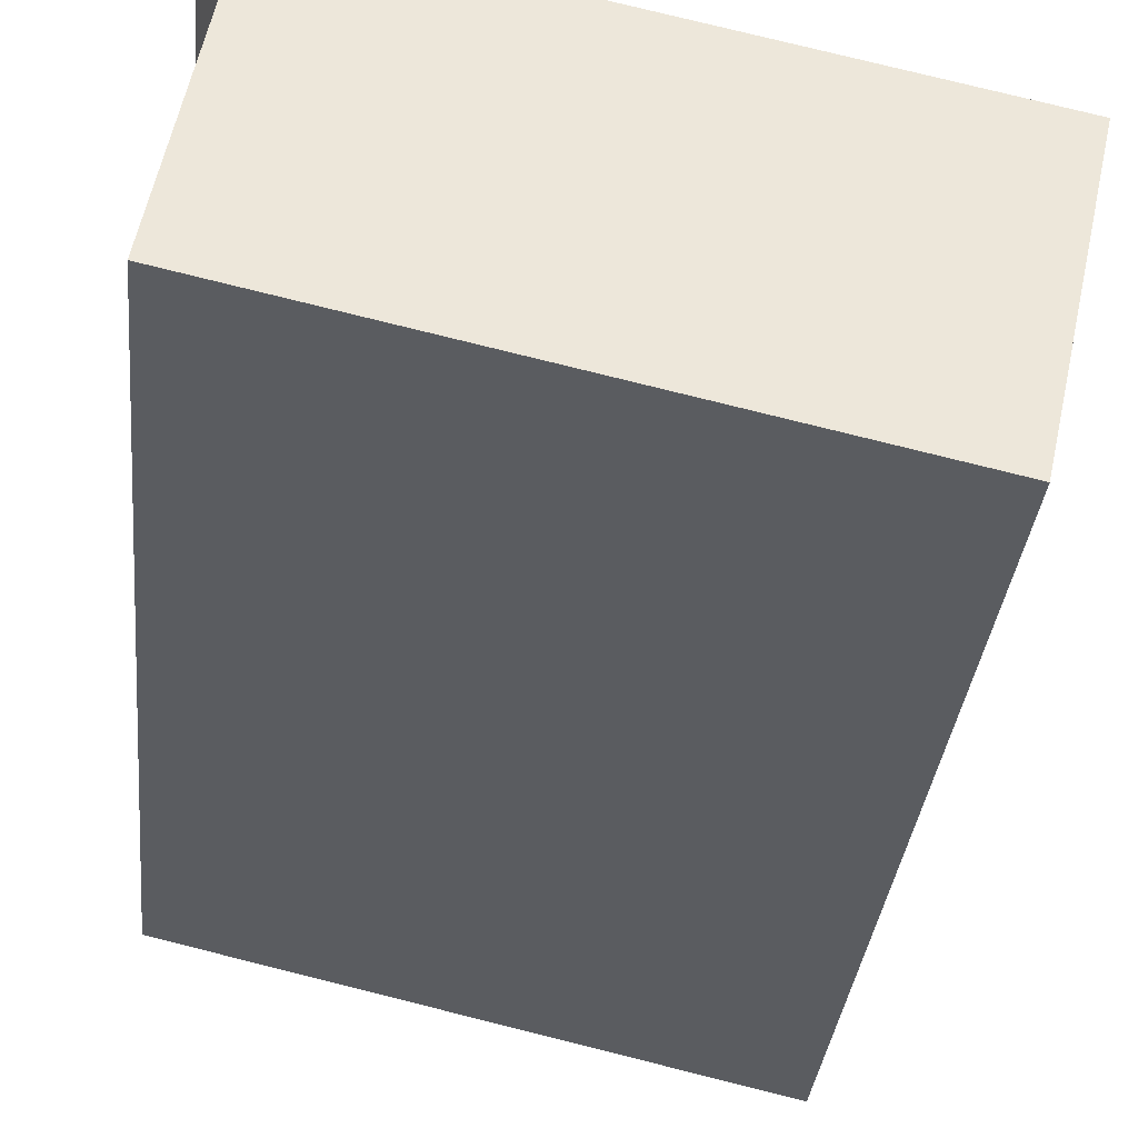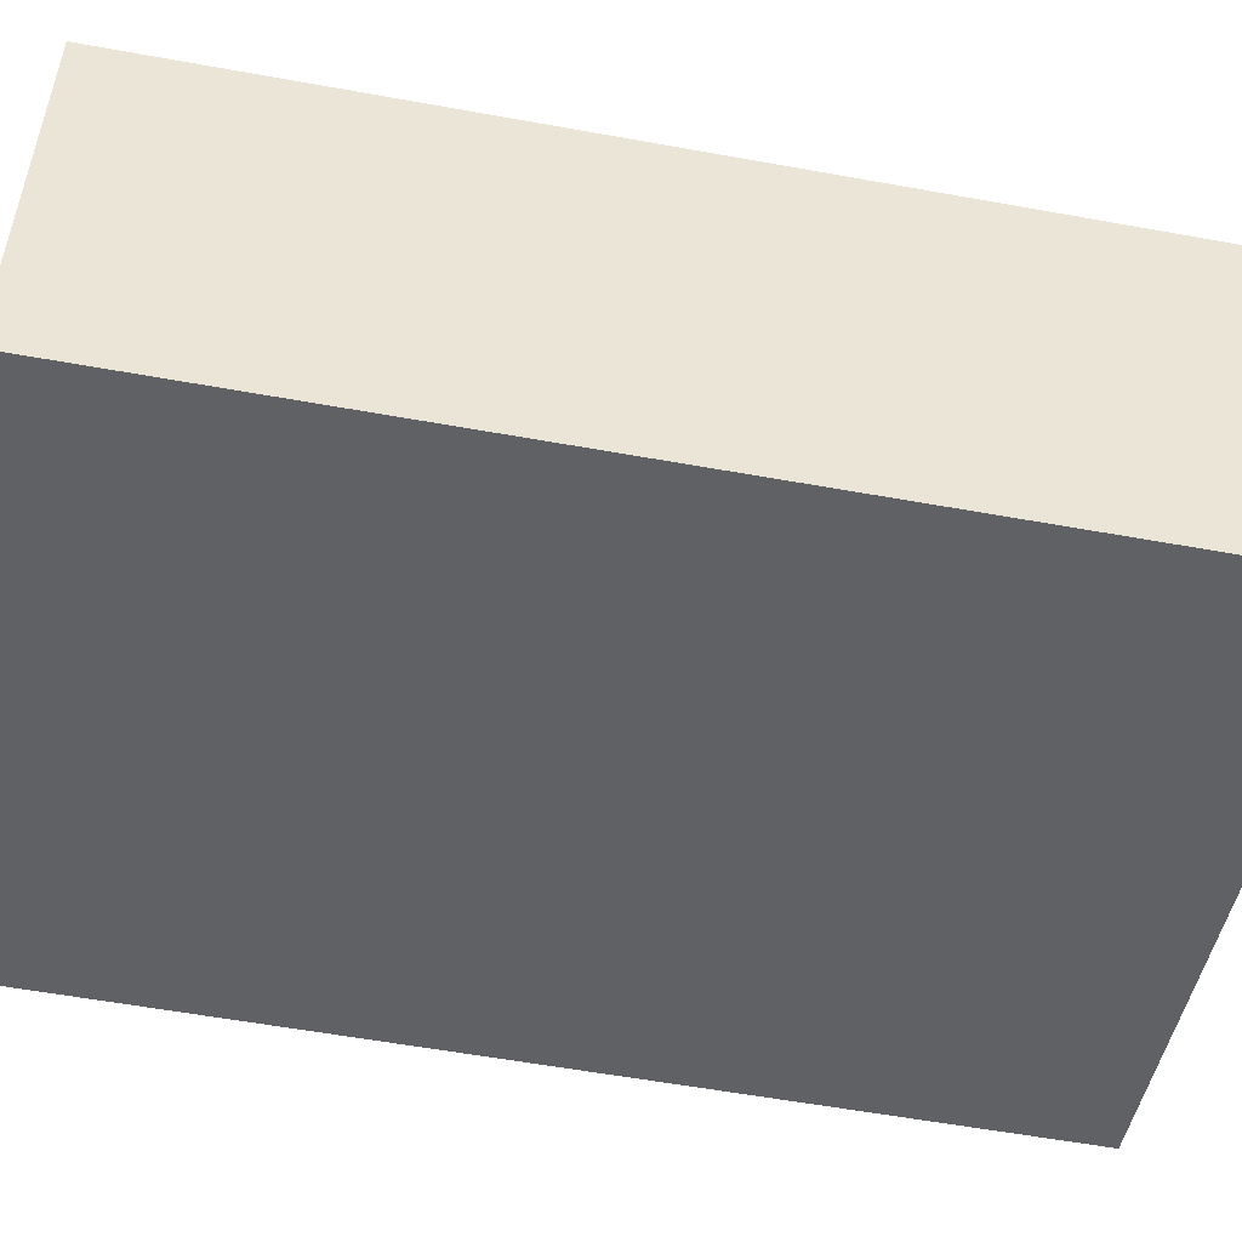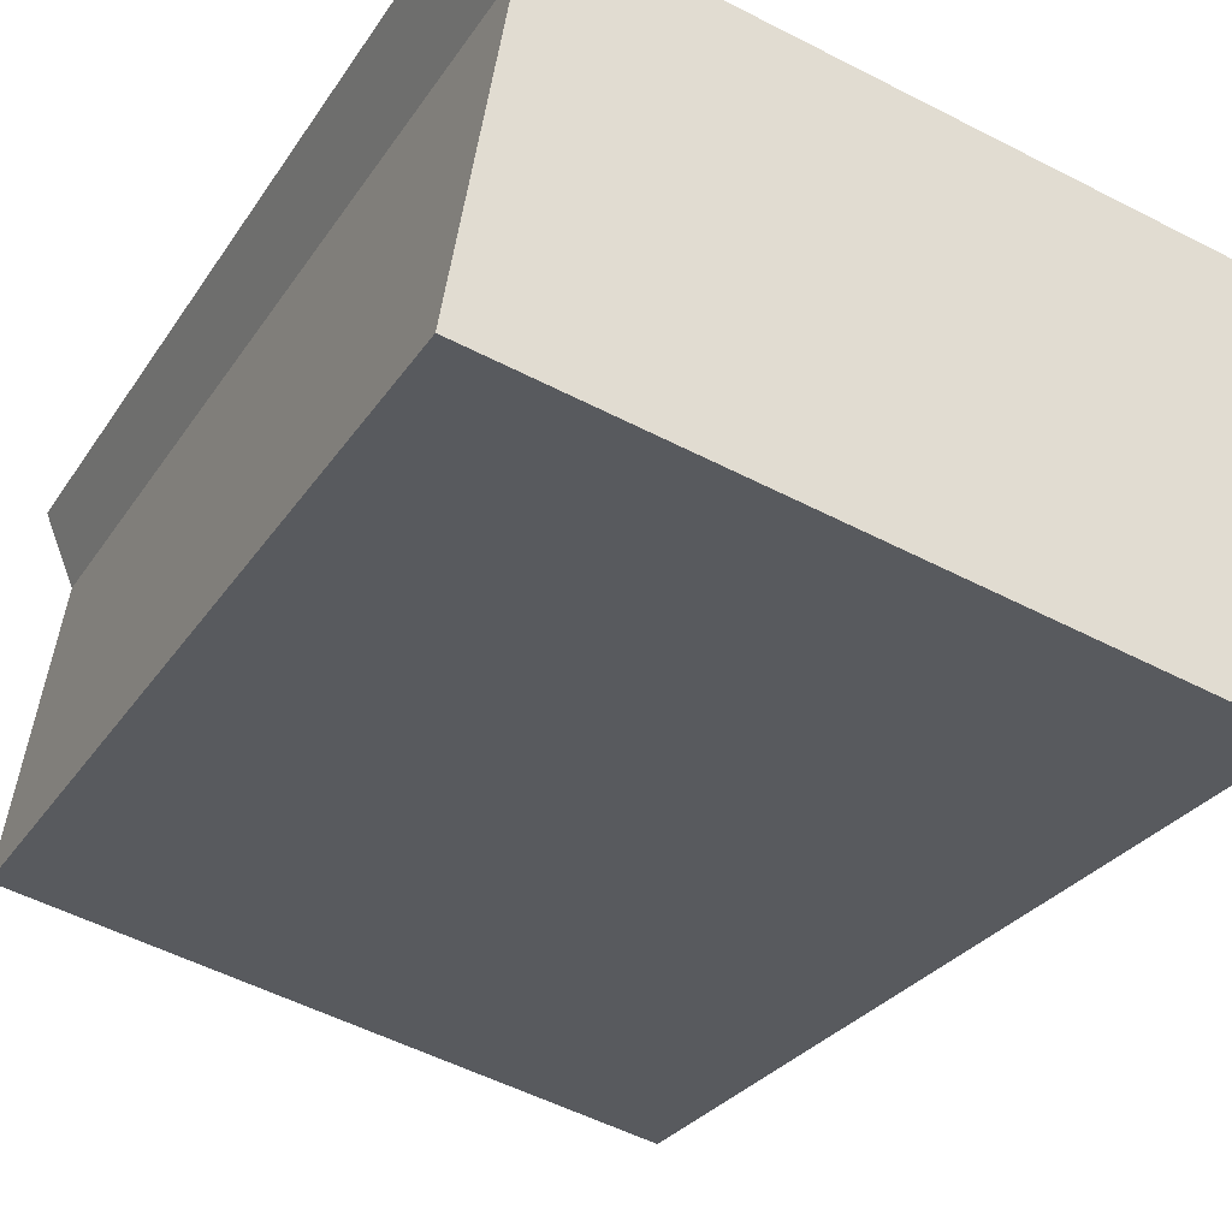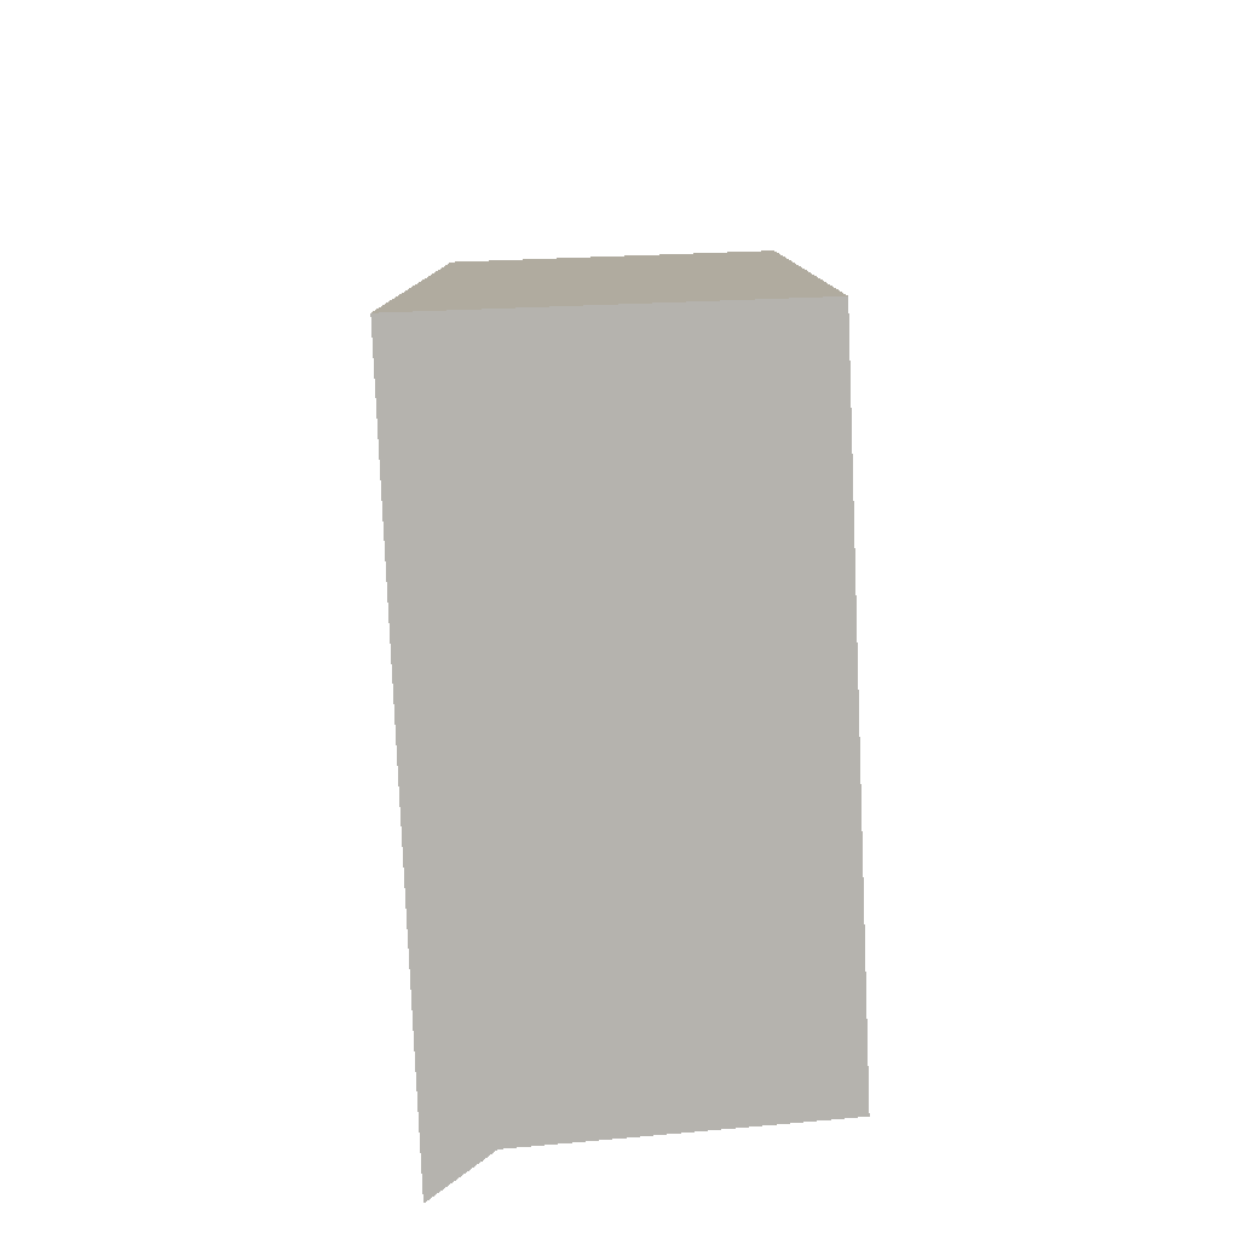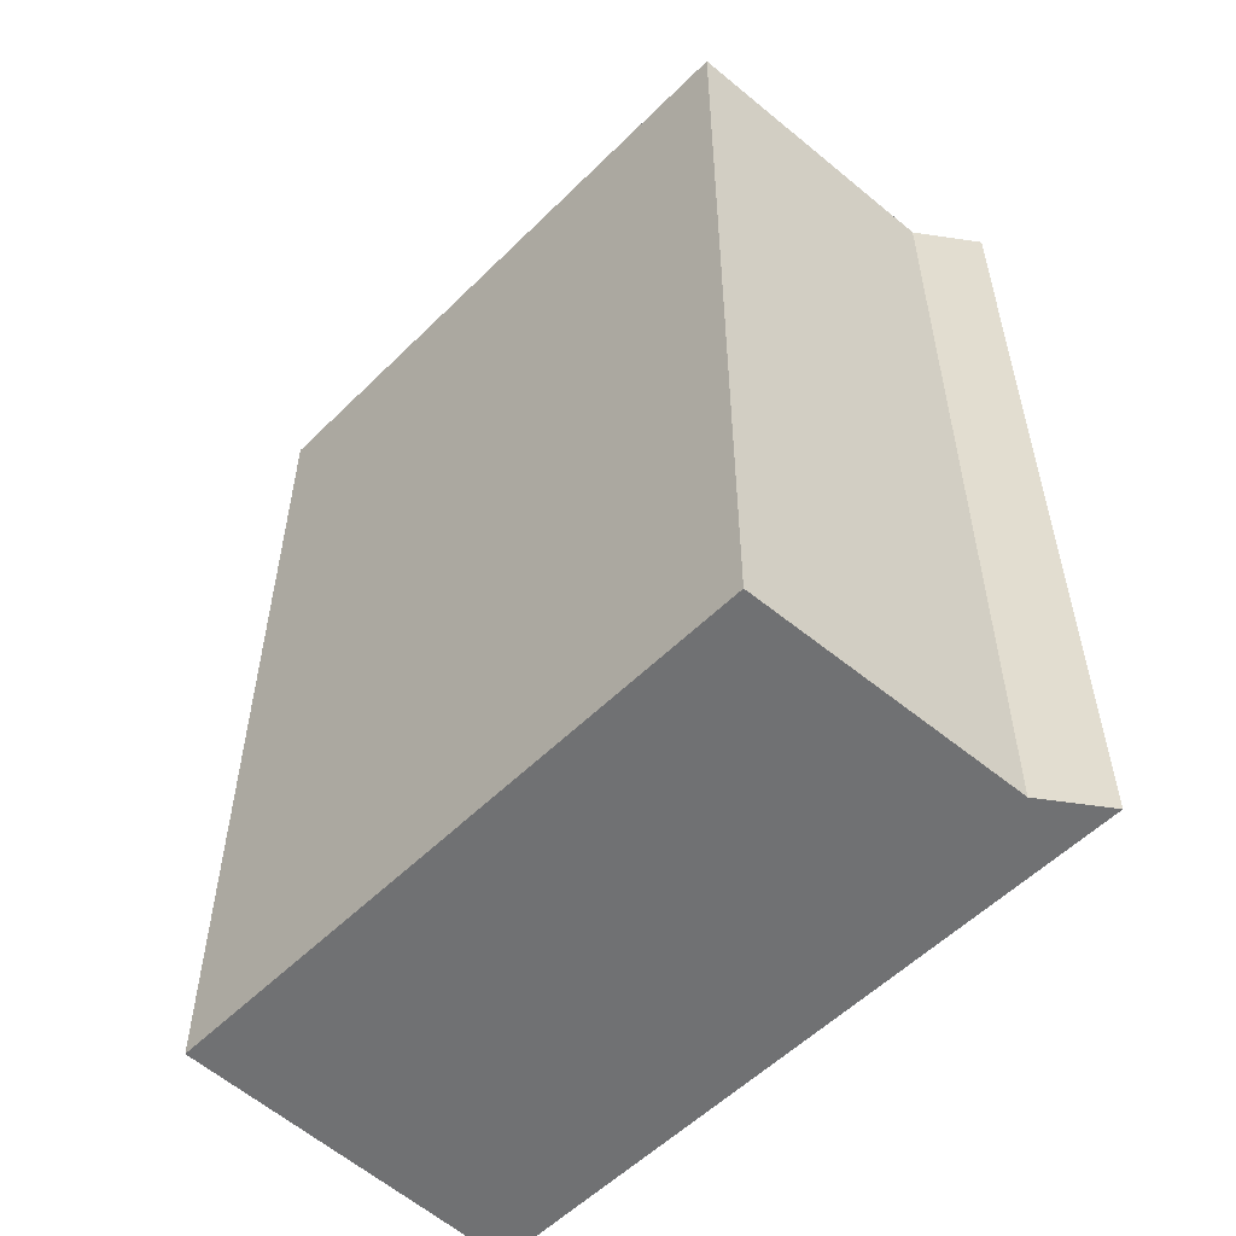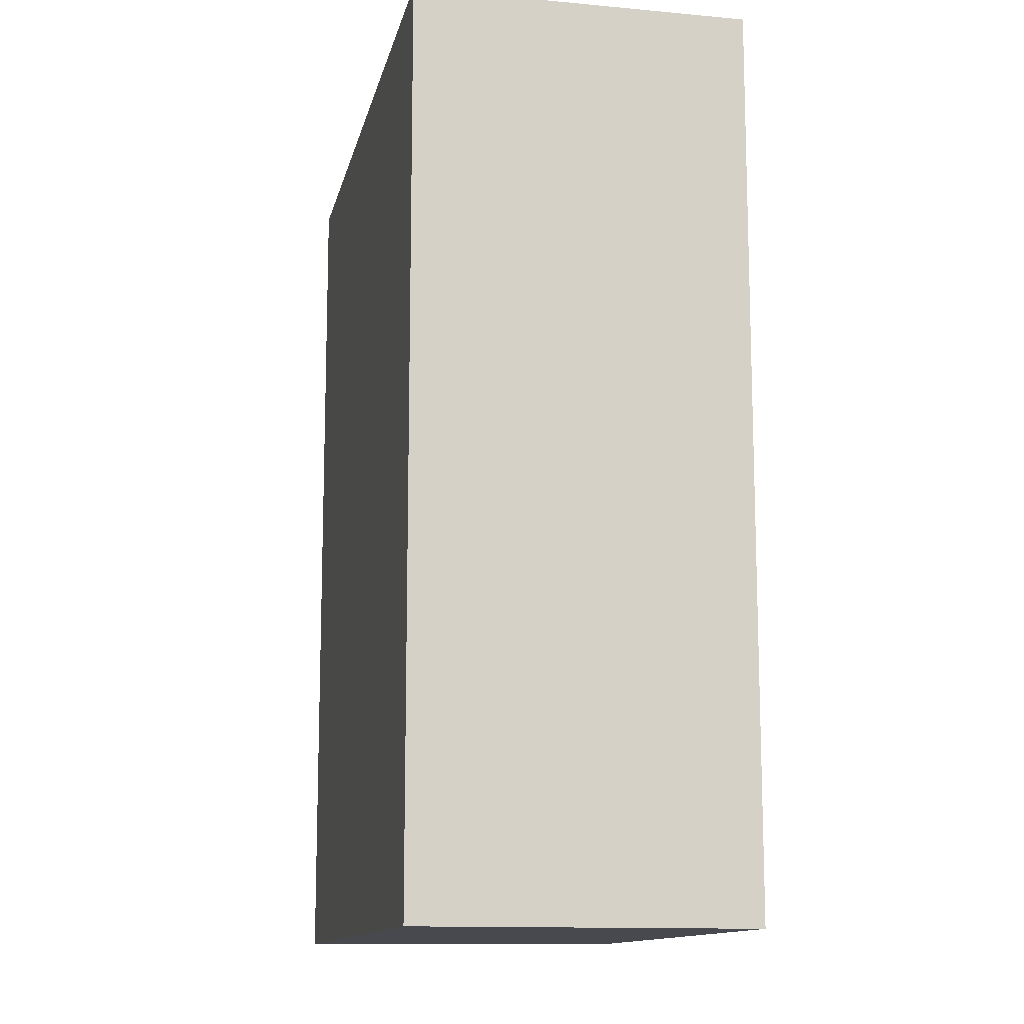
<metadata>
{"format":"obj","ext":"obj","renderer":"f3d","projection":"perspective","resolution":1024,"background":"white","views":[{"elev":-35.8,"azim":-6.1,"up":"+Z"},{"elev":-59.1,"azim":79.5,"up":"+Z"},{"elev":-27.3,"azim":-26.0,"up":"+Z"},{"elev":-80.0,"azim":104.9,"up":"+Y"},{"elev":-55.1,"azim":-121.4,"up":"+Y"},{"elev":-12.6,"azim":90.6,"up":"+Y"}]}
</metadata>
<code>
v  0 4.453 2.727e-16
v  0.228 4.453 1.353
v  2.928 4.453 -0.652
v  0.095 4.453 1.676
v  3.299 4.453 0.97
v  0.095 -1.026e-16 1.676
v  3.299 -5.94e-17 0.97
v  2.928 3.992e-17 -0.652
v  0 0 0
v  0.228 -8.285e-17 1.353
g defaultobject
f 1 2 3
f 3 4 5
f 4 3 2
f 6 5 4
f 5 6 7
f 7 3 5
f 3 7 8
f 8 1 3
f 1 8 9
f 10 4 2
f 4 10 6
f 9 2 1
f 2 9 10
f 10 7 6
f 7 10 9
f 7 9 8

</code>
